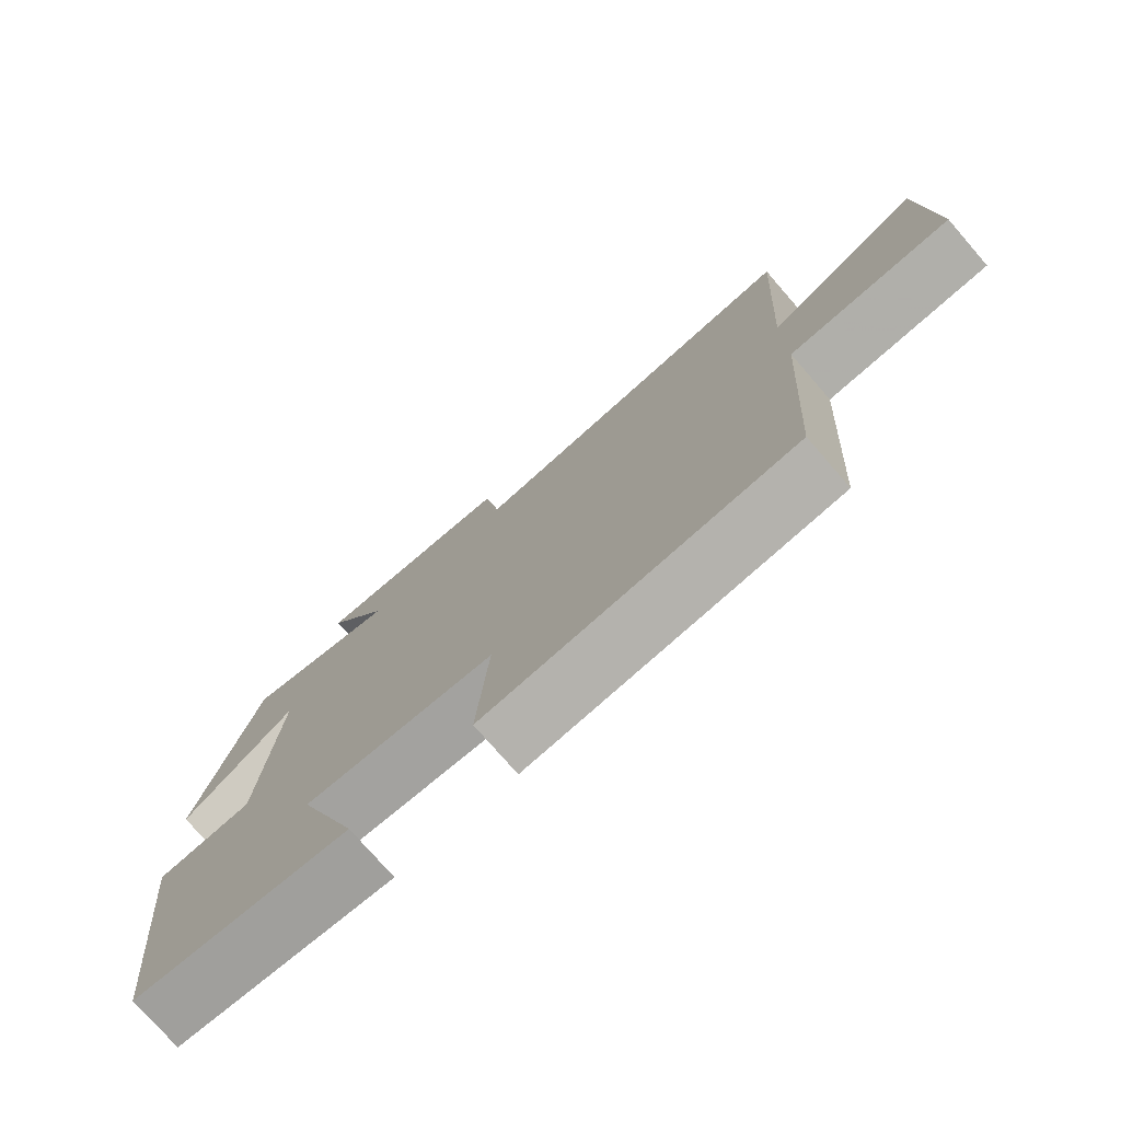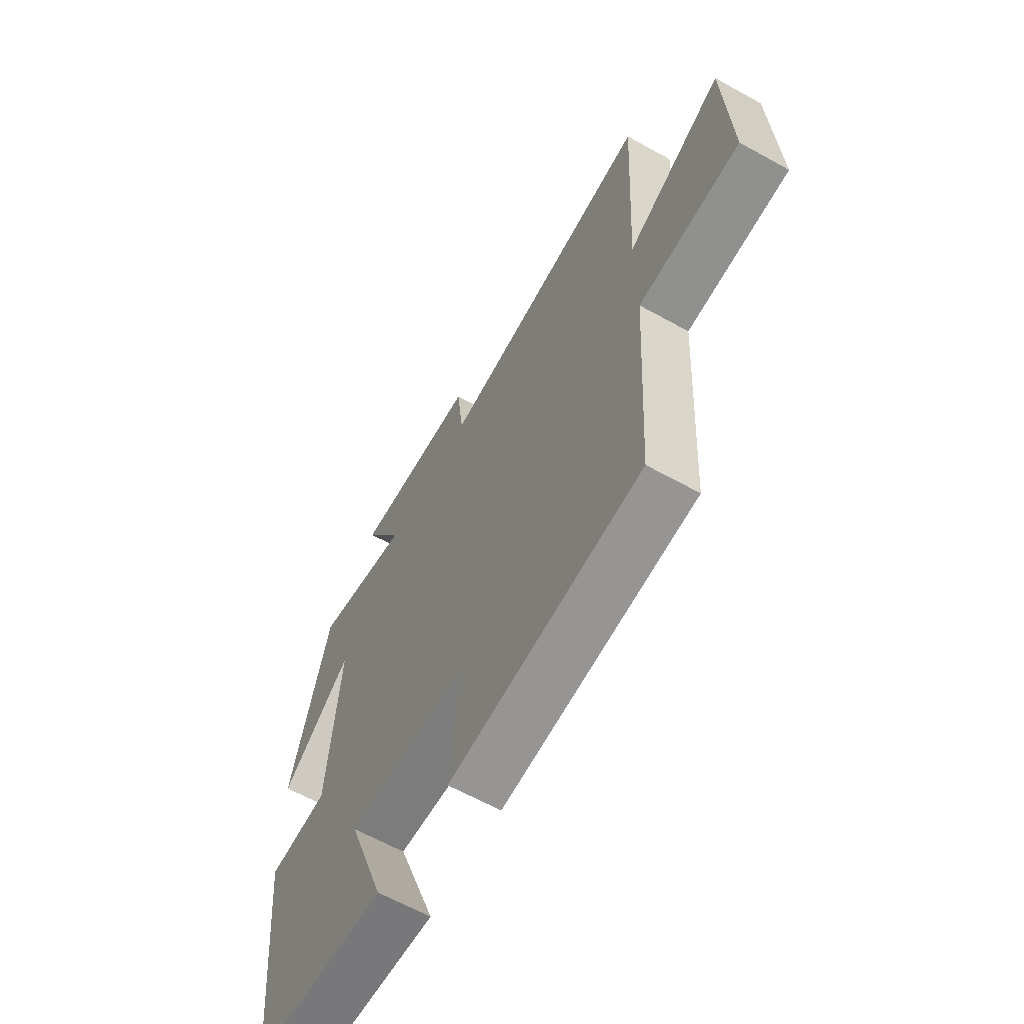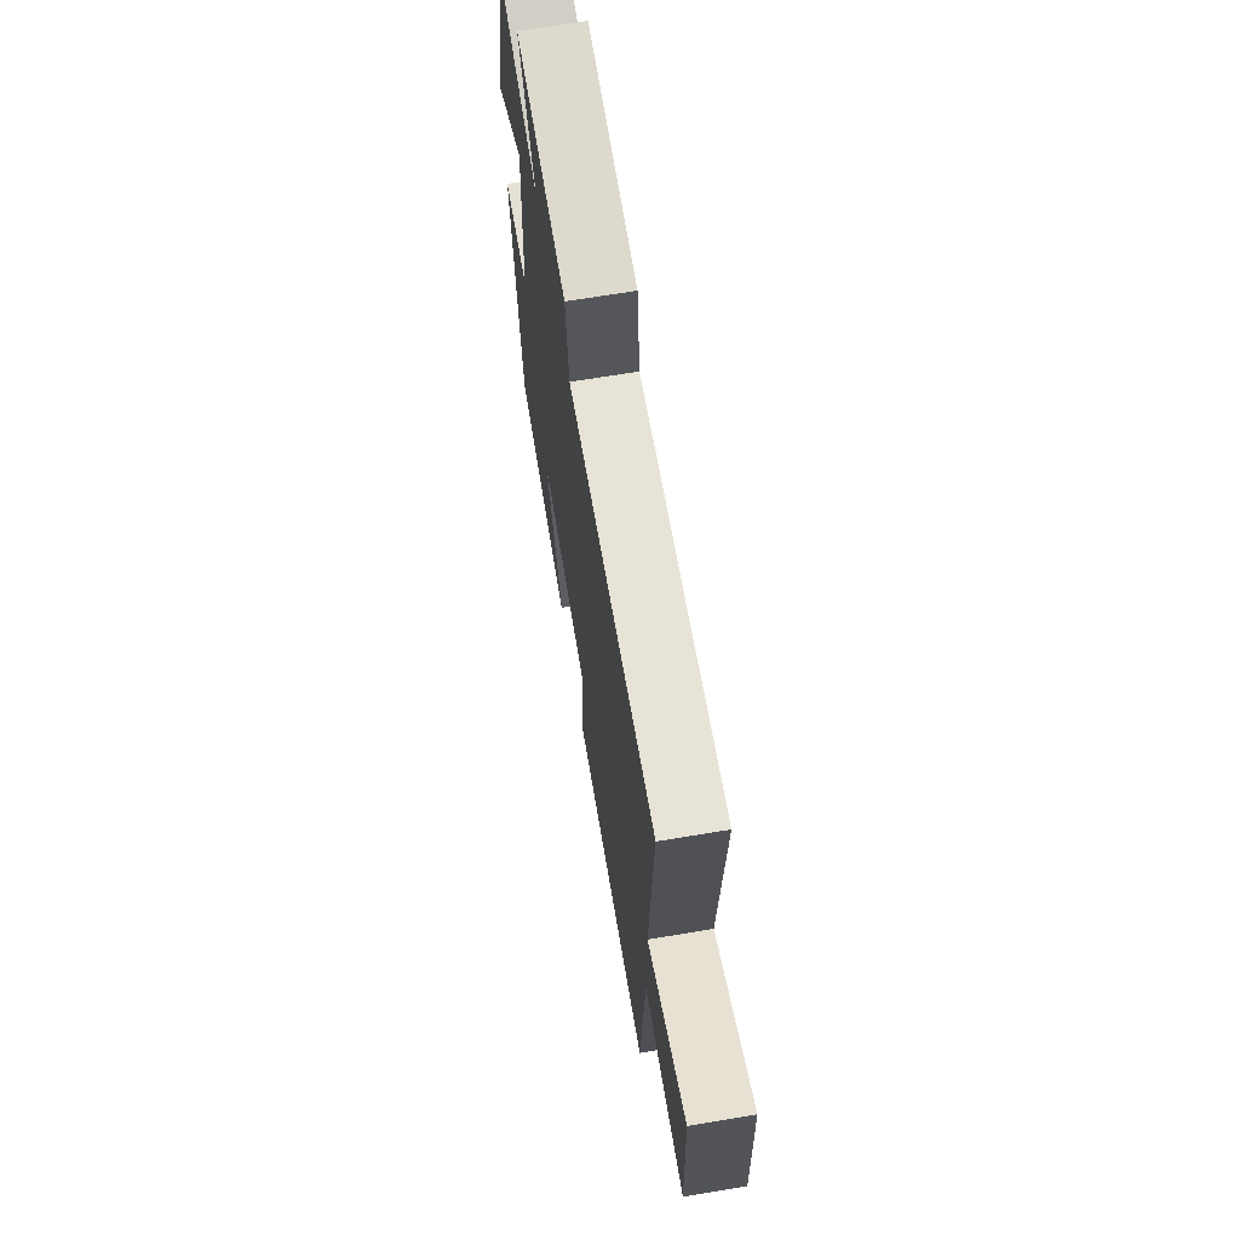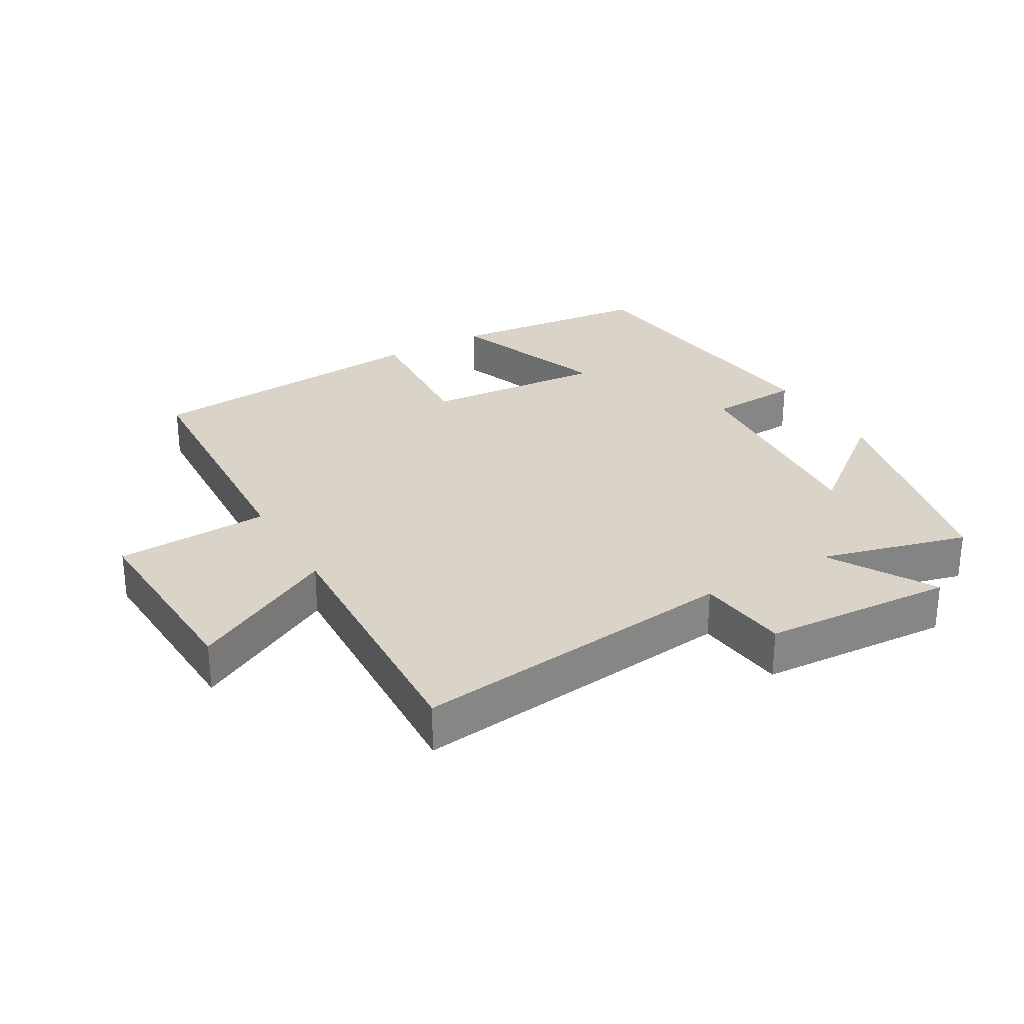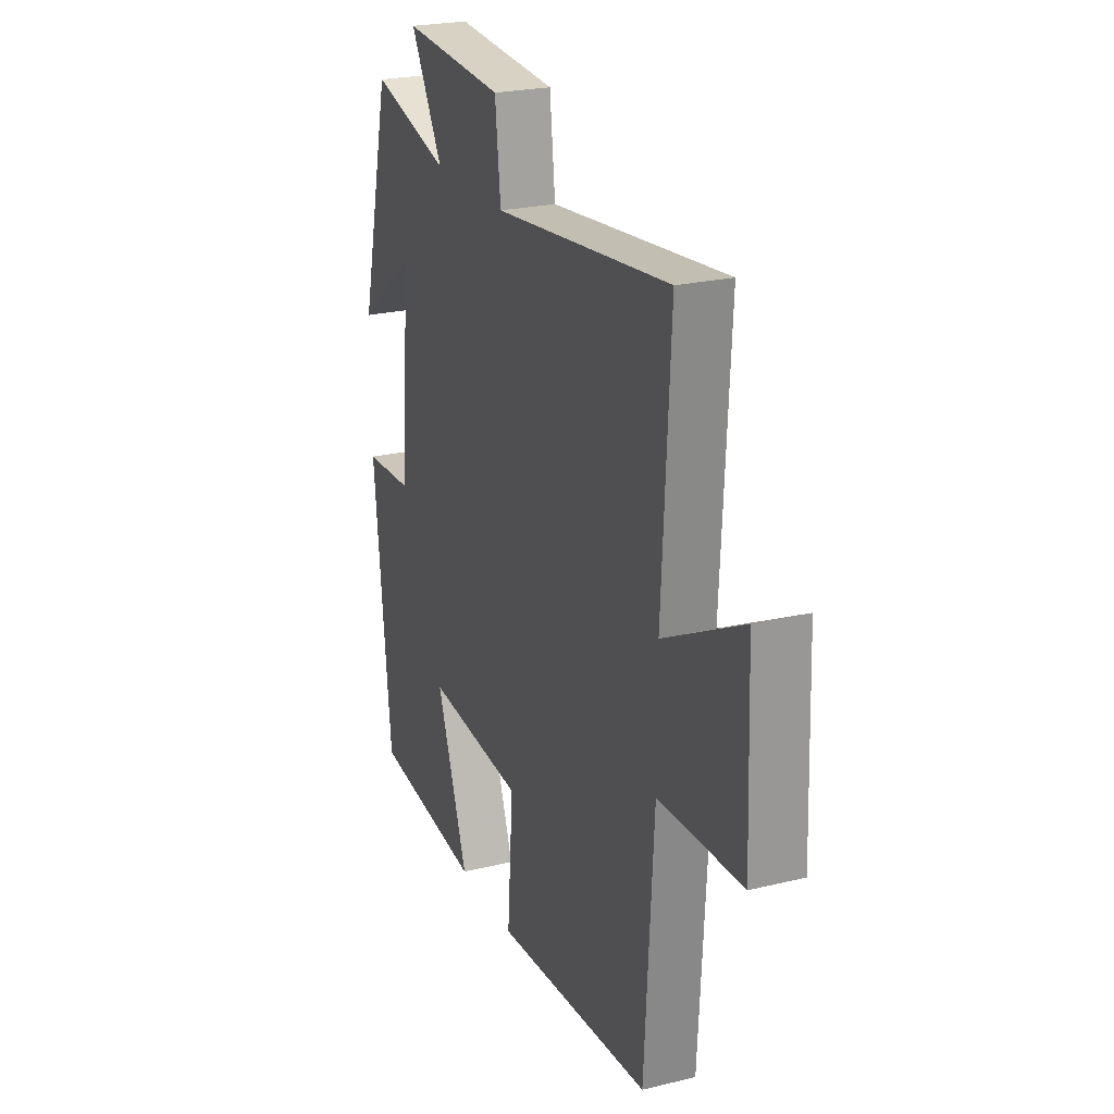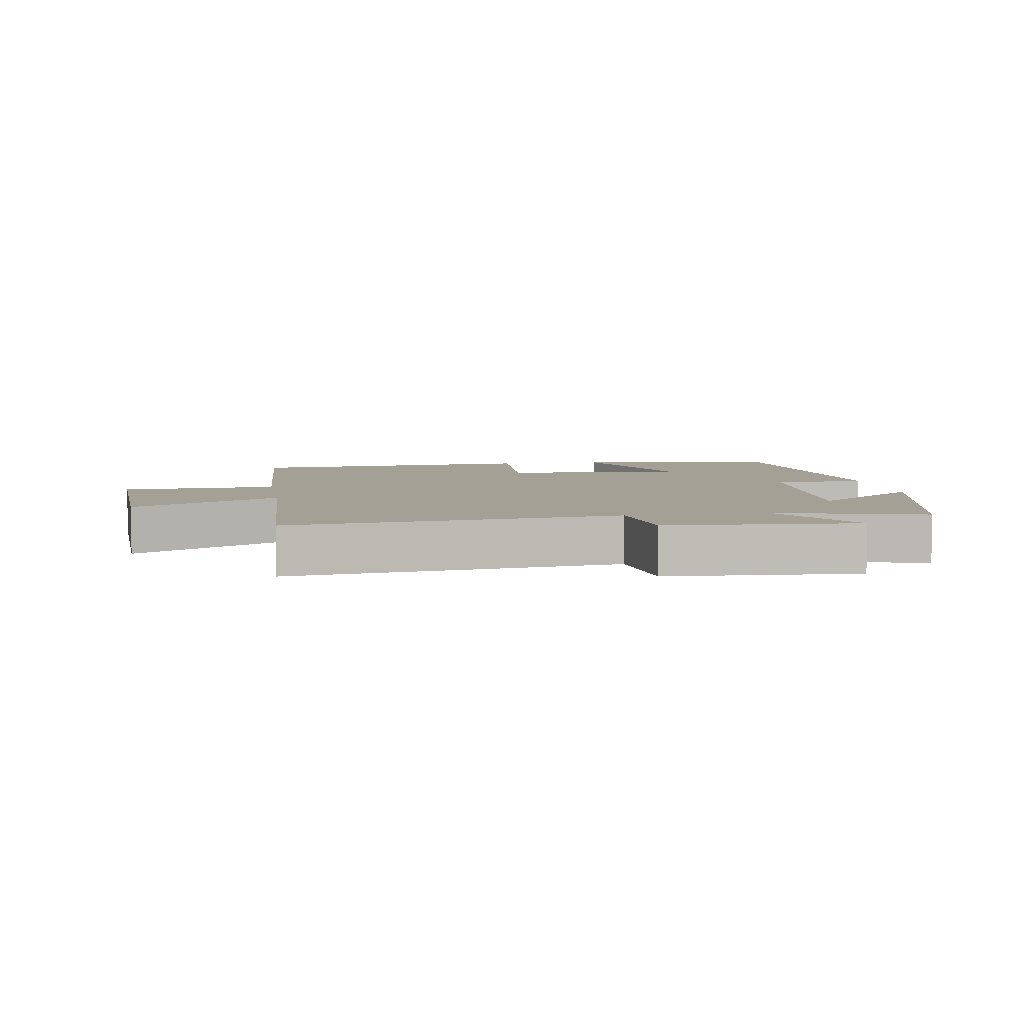
<metadata>
{"format":"obj","ext":"obj","renderer":"f3d","projection":"perspective","resolution":1024,"background":"white","views":[{"elev":-76.3,"azim":-139.0,"up":"+Z"},{"elev":-63.5,"azim":-119.3,"up":"+Z"},{"elev":68.3,"azim":-99.5,"up":"+Z"},{"elev":28.7,"azim":-30.5,"up":"+Y"},{"elev":23.7,"azim":-112.1,"up":"+Z"},{"elev":5.7,"azim":-9.5,"up":"+Y"}]}
</metadata>
<code>
v 0.413 0.07 0.561
v 0.5 0.07 0.206
v 0.334 0.07 0.335
v 0.36 0.07 -0.001
v 0.5 0.07 -0.008
v 0.452 0.07 -0.465
v 0.14 0.07 -0.5
v 0.229 0.07 -0.253
v -0.047 0.07 -0.277
v -0.03 0.07 -0.5
v -0.475 0.07 -0.466
v -0.5 0.07 -0.055
v -0.735 0.07 -0.046
v -0.723 0.07 0.258
v -0.5 0.07 0.143
v -0.523 0.07 0.555
v -0.025 0.07 0.5
v -0.009 0.07 0.639
v 0.281 0.07 0.659
v 0.189 0.07 0.5
v 0.413 0 0.561
v 0.5 0 0.206
v 0.334 0 0.335
v 0.36 0 -0.001
v 0.5 0 -0.008
v 0.452 0 -0.465
v 0.14 0 -0.5
v 0.229 0 -0.253
v -0.047 0 -0.277
v -0.03 0 -0.5
v -0.475 0 -0.466
v -0.5 0 -0.055
v -0.735 0 -0.046
v -0.723 0 0.258
v -0.5 0 0.143
v -0.523 0 0.555
v -0.025 0 0.5
v -0.009 0 0.639
v 0.281 0 0.659
v 0.189 0 0.5
f 17 18 19 20
f 15 16 17
f 15 17 20
f 12 13 14 15
f 9 10 11 12
f 8 9 12 15
f 5 6 7 8
f 4 5 8
f 3 4 8 15
f 20 1 2 3
f 3 15 20
f 40 39 38 37
f 37 36 35
f 40 37 35
f 35 34 33 32
f 32 31 30 29
f 35 32 29 28
f 28 27 26 25
f 28 25 24
f 35 28 24 23
f 23 22 21 40
f 40 35 23
f 1 21 22 2
f 2 22 23 3
f 3 23 24 4
f 4 24 25 5
f 5 25 26 6
f 6 26 27 7
f 7 27 28 8
f 8 28 29 9
f 9 29 30 10
f 10 30 31 11
f 11 31 32 12
f 12 32 33 13
f 13 33 34 14
f 14 34 35 15
f 15 35 36 16
f 16 36 37 17
f 17 37 38 18
f 18 38 39 19
f 19 39 40 20
f 20 40 21 1

</code>
